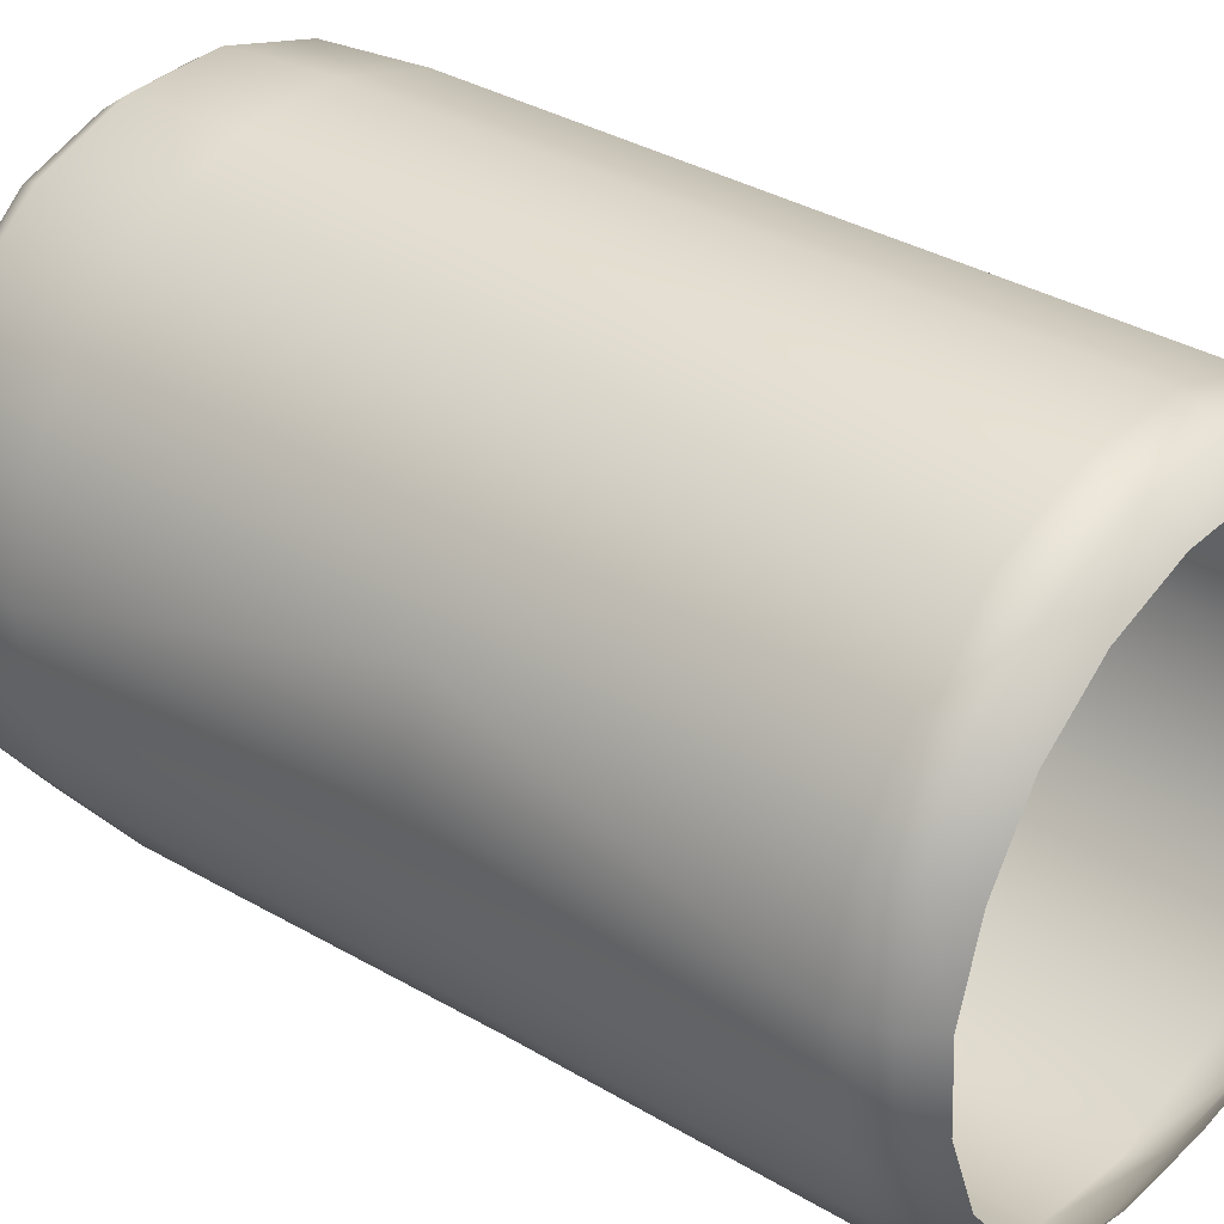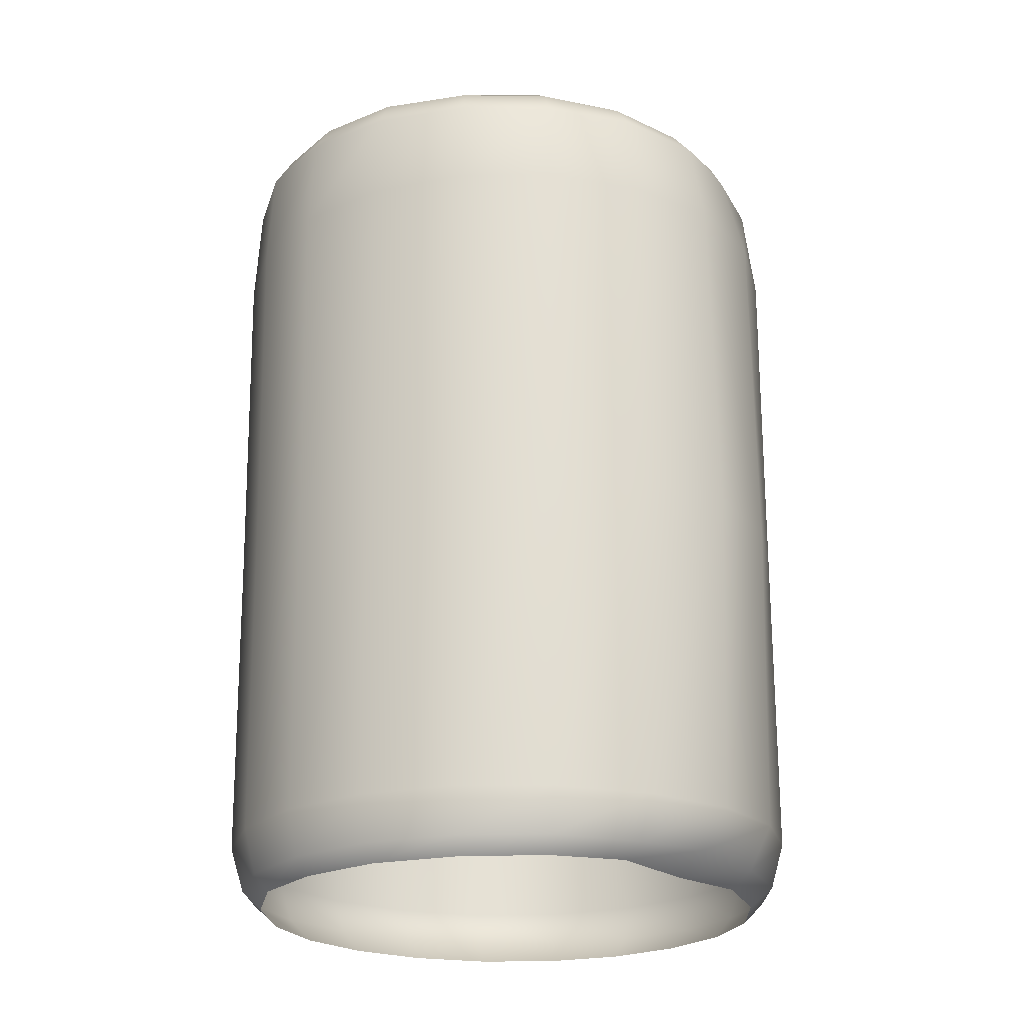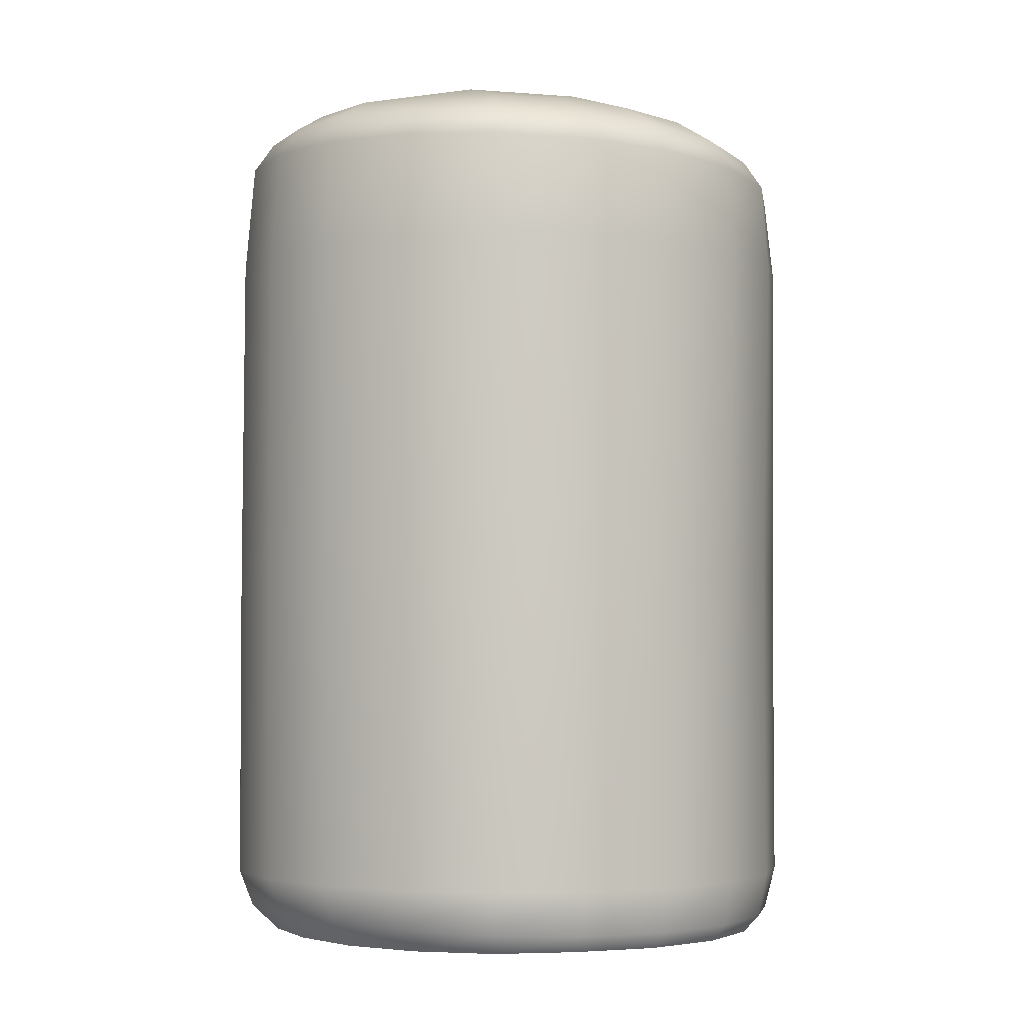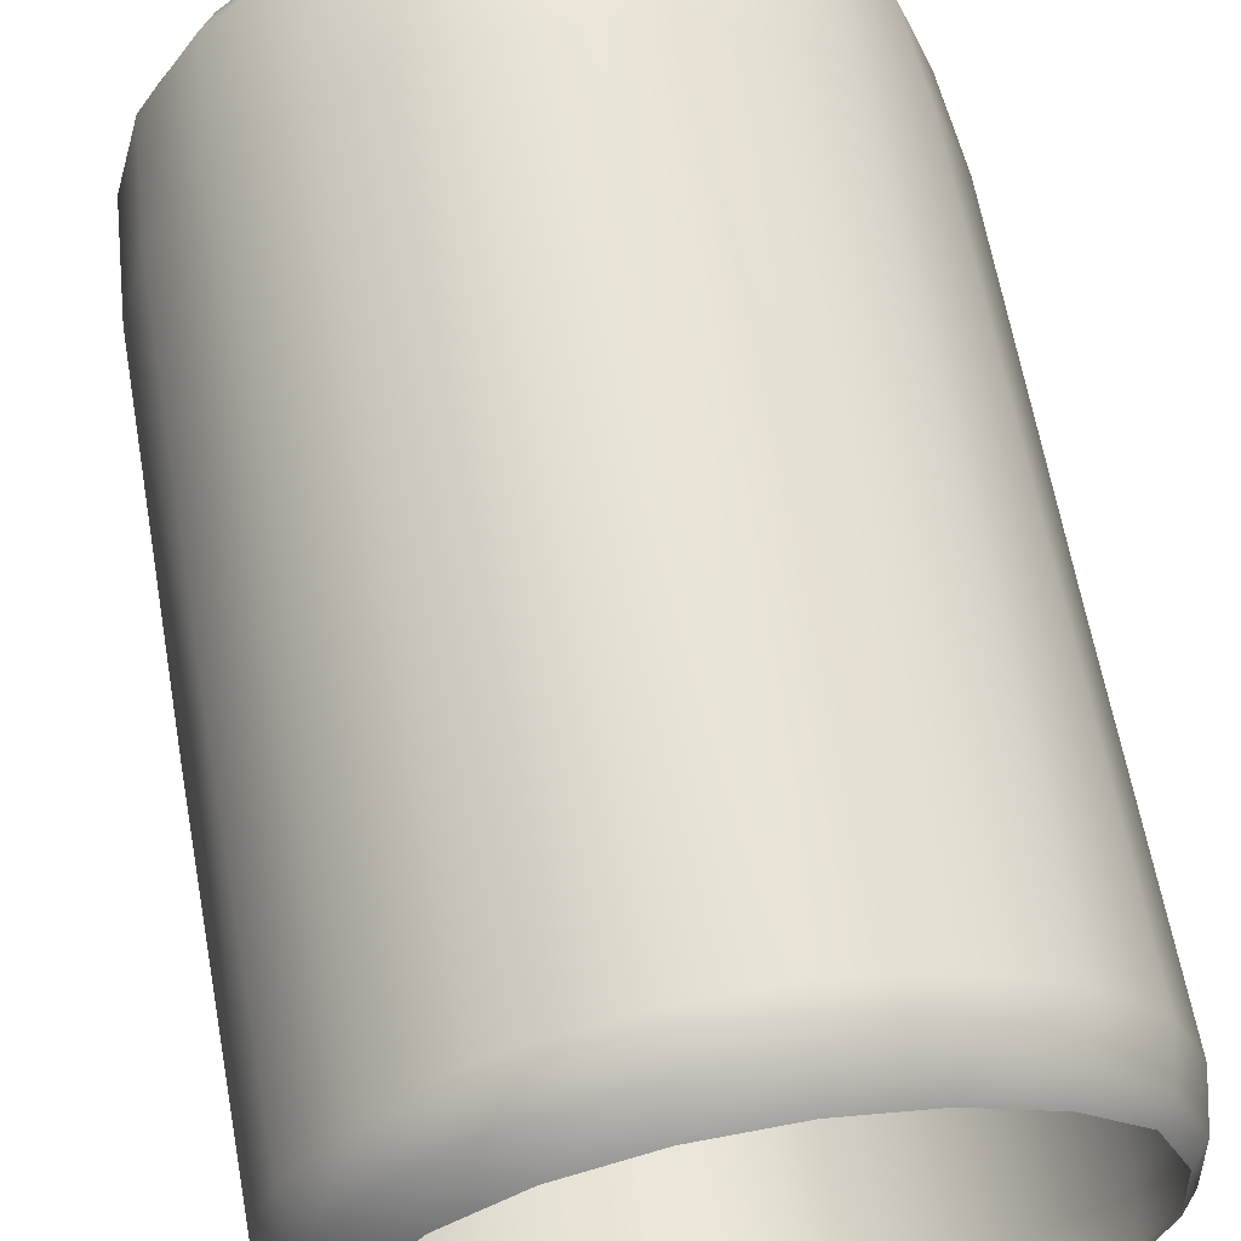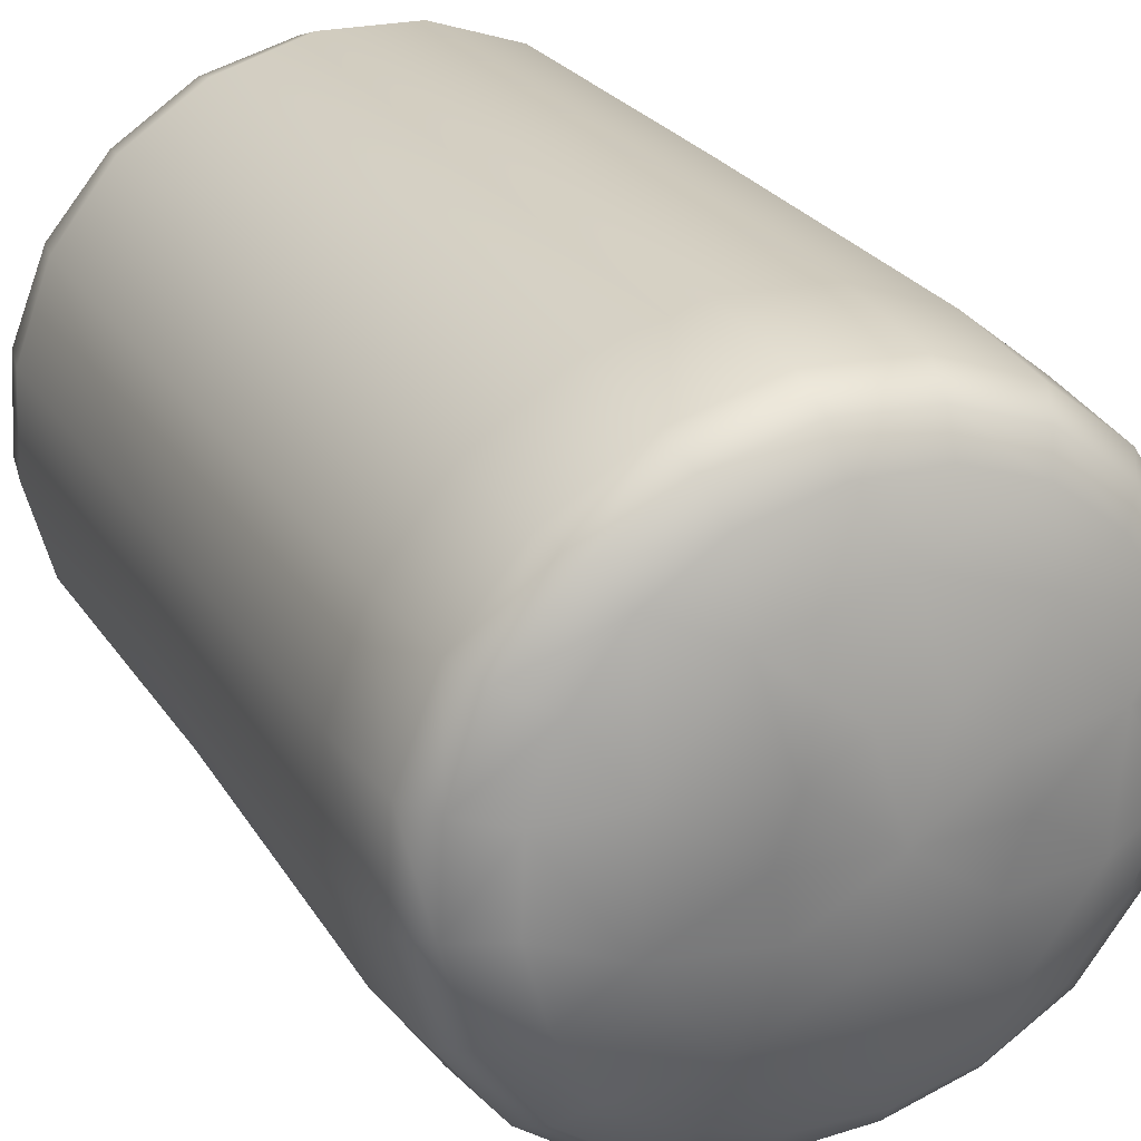
<metadata>
{"format":"obj","ext":"obj","renderer":"f3d","projection":"perspective","resolution":1024,"background":"white","views":[{"elev":32.8,"azim":-50.6,"up":"+Z"},{"elev":-22.6,"azim":125.8,"up":"+Y"},{"elev":-3.8,"azim":45.2,"up":"+Y"},{"elev":61.5,"azim":-10.5,"up":"+Z"},{"elev":25.3,"azim":154.4,"up":"+Z"}]}
</metadata>
<code>
g bouncyWalls_05
v -3.634 0.6917 0.2248
v -3.293 -0.9371 0.5099
v -3.644 -0.9369 0.235
v -3.289 0.6915 0.5032
v -2.872 -0.9371 0.6597
v -3.292 -2.459 0.5045
v -2.874 -2.458 0.6495
v -3.261 -2.631 0.4452
v -2.873 0.6915 0.6613
v -2.86 1.223 0.6203
v -3.263 1.229 0.4652
v -2.426 1.213 0.6456
v -2.427 -0.9371 0.6719
v -2.426 0.6921 0.6823
v -2.001 1.197 0.5323
v -1.991 0.6928 0.5644
v -1.628 1.181 0.2936
v -1.998 -0.937 0.5486
v -2.433 -2.457 0.6626
v -1.61 0.6938 0.3179
v -1.345 1.164 -0.05396
v -1.624 -0.9368 0.3017
v -1.341 -0.9369 -0.05035
v -2.008 -2.458 0.5411
v -1.638 -2.459 0.2969
v -1.359 -2.461 -0.05097
v -2.862 -2.635 0.5832
v -2.44 -2.645 0.5978
v -2.031 -2.651 0.488
v -1.679 -2.672 0.2482
v -1.407 -2.677 -0.07966
v -1.201 -2.463 -0.4708
v -1.25 -2.681 -0.4811
v -2.083 -2.767 0.3775
v -1.736 -2.765 0.1731
v -2.455 -2.766 0.4705
v -2.836 -2.764 0.4525
v -3.198 -2.761 0.329
v -3.503 -2.76 0.1007
v -3.598 -2.631 0.1902
v -2.798 -0.9399 -2.178
v -2.795 -2.462 -2.148
v -2.344 -2.474 -2.173
v -3.2 -0.9402 -1.991
v -2.794 0.694 -2.161
v -3.204 -2.454 -1.987
v -2.776 -2.67 -2.042
v -3.201 0.69 -1.994
v -3.18 1.155 -1.94
v -3.522 1.171 -1.704
v -3.527 -0.9403 -1.734
v -3.544 0.6892 -1.735
v -3.778 1.177 -1.371
v -3.807 0.6894 -1.386
v -3.8 -0.9347 -1.389
v -3.962 -0.9348 -0.9974
v -3.544 -2.453 -1.726
v -3.802 -2.453 -1.388
v -3.175 -2.667 -1.935
v -3.961 -2.453 -0.991
v -3.997 -0.9358 -0.5639
v -3.504 -2.665 -1.686
v -3.752 -2.649 -1.359
v -3.902 -2.646 -0.9771
v -2.786 -2.748 -1.928
v -2.371 -2.761 -1.888
v -2.362 -2.651 -2.031
v -3.125 -2.763 -1.837
v -3.438 -2.763 -1.62
v -3.669 -2.761 -1.313
v -3.8 -2.759 -0.9542
v -3.93 -2.644 -0.5658
v -3.996 -2.455 -0.5595
v -3.821 -2.758 -0.5765
v -3.263 1.229 0.4652
v -3.289 0.6915 0.5032
v -3.634 0.6917 0.2248
v -3.596 1.228 0.1953
v -3.873 0.6921 -0.1444
v -3.828 1.221 -0.1609
v -3.644 -0.9369 0.235
v -3.982 0.692 -0.5661
v -3.94 1.208 -0.5671
v -3.888 -0.9365 -0.1366
v -3.955 0.6913 -0.9963
v -3.919 1.191 -0.985
v -3.807 0.6894 -1.386
v -3.778 1.177 -1.371
v -3.962 -0.9348 -0.9974
v -3.997 -0.9358 -0.5639
v -3.996 -2.455 -0.5595
v -3.961 -2.453 -0.991
v -3.902 -2.646 -0.9771
v -3.887 -2.458 -0.1344
v -3.93 -2.644 -0.5658
v -3.644 -2.459 0.2349
v -3.293 -0.9371 0.5099
v -3.292 -2.459 0.5045
v -3.823 -2.641 -0.1643
v -3.821 -2.758 -0.5765
v -3.713 -2.76 -0.2156
v -3.598 -2.631 0.1902
v -3.261 -2.631 0.4452
v -3.503 -2.76 0.1007
v -3.18 1.155 -1.94
v -2.794 0.694 -2.161
v -2.778 1.142 -2.046
v -2.341 0.6947 -2.183
v -2.357 1.13 -2.096
v -2.798 -0.9399 -2.178
v -2.328 -0.9393 -2.227
v -2.344 -2.474 -2.173
v -2.795 -2.462 -2.148
v -2.362 -2.651 -2.031
v -2.776 -2.67 -2.042
v -1.308 1.119 -1.37
v -1.279 0.6937 -1.386
v -1.146 0.6939 -0.9341
v -1.57 1.112 -1.726
v -1.534 0.6962 -1.752
v -1.931 1.119 -1.984
v -1.544 -0.9372 -1.737
v -1.309 -0.9372 -1.362
v -1.3 -2.468 -1.357
v -1.9 0.6976 -2.034
v -2.357 1.13 -2.096
v -2.341 0.6947 -2.183
v -2.328 -0.9393 -2.227
v -1.883 -0.9391 -2.05
v -1.548 -2.473 -1.739
v -1.906 -2.478 -2.031
v -2.344 -2.474 -2.173
v -1.95 -2.68 -1.942
v -2.362 -2.651 -2.031
v -1.586 -2.682 -1.702
v -1.966 -2.747 -1.844
v -2.371 -2.761 -1.888
v -1.642 -2.76 -1.649
v -1.412 -2.763 -1.308
v -1.343 -2.683 -1.337
v -1.295 -2.763 -0.9082
v -1.224 -2.682 -0.9157
v -1.181 -2.466 -0.9208
v -1.25 -2.681 -0.4811
v -1.201 -2.463 -0.4708
v -1.308 1.119 -1.37
v -1.146 0.6939 -0.9341
v -1.172 1.132 -0.9334
v -1.161 0.6955 -0.4686
v -1.176 -0.9374 -0.9166
v -1.279 0.6937 -1.386
v -1.309 -0.9372 -1.362
v -1.3 -2.468 -1.357
v -1.181 -2.466 -0.9208
v -1.201 -2.463 -0.4708
v -1.188 1.148 -0.4767
v -1.186 -0.9373 -0.4761
v -1.359 -2.461 -0.05097
v -1.341 -0.9369 -0.05035
v -1.322 0.6948 -0.03745
v -1.345 1.164 -0.05396
v -1.61 0.6938 0.3179
v -1.265 1.28 -0.9063
v -1.172 1.132 -0.9334
v -1.188 1.148 -0.4767
v -1.287 1.3 -0.4814
v -1.345 1.164 -0.05396
v -1.429 1.313 -0.09586
v -1.429 1.313 -0.09586
v -1.345 1.164 -0.05396
v -1.628 1.181 0.2936
v -1.706 1.328 0.2271
v -2.001 1.197 0.5323
v -2.053 1.341 0.4404
v -2.426 1.213 0.6456
v -2.443 1.367 0.5479
v -2.86 1.223 0.6203
v -2.838 1.367 0.5189
v -3.263 1.229 0.4652
v -3.206 1.366 0.3882
v -3.206 1.366 0.3882
v -3.263 1.229 0.4652
v -3.596 1.228 0.1953
v -3.524 1.358 0.1242
v -3.828 1.221 -0.1609
v -3.738 1.361 -0.1933
v -3.94 1.208 -0.5671
v -3.147 1.28 -1.864
v -3.18 1.155 -1.94
v -2.778 1.142 -2.046
v -2.786 1.267 -1.975
v -2.357 1.13 -2.096
v -1.635 1.25 -1.661
v -1.57 1.112 -1.726
v -1.308 1.119 -1.37
v -1.386 1.256 -1.321
v -1.172 1.132 -0.9334
v -1.265 1.28 -0.9063
v -1.407 -2.677 -0.07966
v -1.736 -2.765 0.1731
v -1.679 -2.672 0.2482
v -1.47 -2.758 -0.115
v -1.25 -2.681 -0.4811
v -1.323 -2.761 -0.4966
v -1.224 -2.682 -0.9157
v -1.295 -2.763 -0.9082
v -1.969 1.249 -1.892
v -1.931 1.119 -1.984
v -1.57 1.112 -1.726
v -1.635 1.25 -1.661
v -2.375 1.259 -1.989
v -2.357 1.13 -2.096
v -2.786 1.267 -1.975
v -1.766 1.38 -1.528
v -2.056 1.381 -1.73
v -2.387 1.374 -1.837
v -1.567 1.39 -1.225
v -1.386 1.256 -1.321
v -2.75 1.386 -1.841
v -3.147 1.28 -1.864
v -2.087 1.51 -1.416
v -2.582 1.51 -1.593
v -1.472 1.41 -0.8826
v -1.265 1.28 -0.9063
v -1.79 1.514 -0.9812
v -1.481 1.417 -0.5145
v -1.287 1.3 -0.4814
v -1.596 1.427 -0.1741
v -1.429 1.313 -0.09586
v -1.802 1.527 -0.4532
v -1.814 1.435 0.1052
v -1.706 1.328 0.2271
v -2.111 1.44 0.2957
v -2.053 1.341 0.4404
v -2.123 1.546 -0.03116
v -2.461 1.463 0.389
v -2.443 1.367 0.5479
v -2.818 1.457 0.375
v -2.838 1.367 0.5189
v -2.633 1.554 0.1201
v -3.152 1.456 0.2553
v -3.206 1.366 0.3882
v -3.431 1.449 0.03438
v -3.524 1.358 0.1242
v -3.135 1.552 -0.05974
v -3.626 1.44 -0.2596
v -3.738 1.361 -0.1933
v -2.259 1.612 -0.4721
v -2.484 1.62 -0.3177
v -2.608 1.64 -0.7417
v -2.757 1.622 -0.3255
v -2.169 1.604 -0.7288
v -2.245 1.601 -0.9894
v -2.46 1.602 -1.156
v -2.973 1.619 -0.4927
v -2.732 1.608 -1.164
v -3.432 1.537 -0.5004
v -3.09 1.523 -1.448
v -2.957 1.608 -1.011
v -3.049 1.611 -0.7546
v -3.412 1.518 -1.029
v -3.721 1.43 -0.5998
v -3.082 1.403 -1.747
v -3.7 1.409 -0.9483
v -3.854 1.339 -0.58
v -3.94 1.208 -0.5671
v -3.919 1.191 -0.985
v -3.831 1.324 -0.9558
v -3.778 1.177 -1.371
v -3.369 1.4 -1.549
v -3.472 1.3 -1.643
v -3.18 1.155 -1.94
v -3.522 1.171 -1.704
v -3.582 1.405 -1.275
v -3.698 1.313 -1.331
g bouncyWalls_05_0
f 3 2 1
f 2 4 1
f 2 5 4
f 2 6 5
f 6 7 5
f 6 8 7
f 5 9 4
f 4 9 10
f 11 4 10
f 10 9 12
f 5 13 9
f 5 7 13
f 9 14 12
f 13 14 9
f 12 14 15
f 14 16 15
f 15 16 17
f 13 18 14
f 18 16 14
f 7 19 13
f 13 19 18
f 16 20 17
f 17 20 21
f 22 20 16
f 18 22 16
f 22 23 20
f 18 24 22
f 19 24 18
f 22 25 23
f 24 25 22
f 25 26 23
f 7 27 19
f 8 27 7
f 19 28 24
f 27 28 19
f 24 29 25
f 28 29 24
f 25 30 26
f 29 30 25
f 30 31 26
f 26 31 32
f 31 33 32
f 29 34 30
f 34 35 30
f 36 34 29
f 28 36 29
f 37 36 28
f 27 37 28
f 38 37 27
f 8 38 27
f 39 38 8
f 40 39 8
f 43 42 41
f 41 42 44
f 41 44 45
f 42 46 44
f 42 47 46
f 44 48 45
f 45 48 49
f 49 48 50
f 44 51 48
f 44 46 51
f 48 52 50
f 51 52 48
f 50 52 53
f 52 54 53
f 55 54 52
f 51 55 52
f 55 56 54
f 46 57 51
f 51 57 55
f 55 58 56
f 57 58 55
f 46 59 57
f 47 59 46
f 58 60 56
f 56 60 61
f 57 62 58
f 59 62 57
f 58 63 60
f 62 63 58
f 63 64 60
f 47 65 59
f 66 65 47
f 67 66 47
f 65 68 59
f 59 68 62
f 68 69 62
f 62 69 63
f 69 70 63
f 63 70 64
f 70 71 64
f 64 71 72
f 64 72 73
f 71 74 72
f 77 76 75
f 78 77 75
f 79 77 78
f 80 79 78
f 81 77 79
f 82 79 80
f 83 82 80
f 84 81 79
f 84 79 82
f 85 82 83
f 86 85 83
f 87 85 86
f 88 87 86
f 89 85 87
f 89 90 85
f 90 82 85
f 90 84 82
f 90 91 84
f 92 91 90
f 92 93 91
f 91 94 84
f 84 94 81
f 91 95 94
f 94 96 81
f 81 96 97
f 96 98 97
f 95 99 94
f 94 99 96
f 95 100 99
f 100 101 99
f 96 102 98
f 99 102 96
f 99 101 102
f 102 103 98
f 101 104 102
f 107 106 105
f 108 106 107
f 109 108 107
f 110 106 108
f 111 110 108
f 111 112 110
f 112 114 113
f 114 115 113
f 118 117 116
f 116 117 119
f 117 120 119
f 119 120 121
f 122 120 117
f 123 122 117
f 123 124 122
f 120 125 121
f 121 125 126
f 125 127 126
f 128 127 125
f 129 125 120
f 122 129 120
f 129 128 125
f 122 130 129
f 124 130 122
f 129 131 128
f 130 131 129
f 131 132 128
f 131 133 132
f 133 134 132
f 130 135 131
f 135 133 131
f 133 136 134
f 136 137 134
f 138 136 133
f 135 138 133
f 139 138 135
f 140 135 130
f 140 139 135
f 124 140 130
f 141 139 140
f 142 141 140
f 142 140 124
f 143 142 124
f 144 142 143
f 145 144 143
f 148 147 146
f 149 147 148
f 150 147 149
f 151 147 150
f 152 151 150
f 152 150 153
f 150 154 153
f 155 154 150
f 156 149 148
f 157 155 150
f 157 150 149
f 158 155 157
f 159 158 157
f 160 149 156
f 157 149 160
f 159 157 160
f 161 160 156
f 159 160 162
f 162 160 161
f 165 164 163
f 166 165 163
f 167 165 166
f 168 167 166
f 171 170 169
f 172 171 169
f 173 171 172
f 174 173 172
f 175 173 174
f 176 175 174
f 177 175 176
f 178 177 176
f 179 177 178
f 180 179 178
f 183 182 181
f 184 183 181
f 185 183 184
f 186 185 184
f 187 185 186
f 190 189 188
f 191 190 188
f 192 190 191
f 195 194 193
f 196 195 193
f 197 195 196
f 198 197 196
f 201 200 199
f 200 202 199
f 199 202 203
f 202 204 203
f 203 204 205
f 204 206 205
f 209 208 207
f 210 209 207
f 207 208 211
f 208 212 211
f 211 212 213
f 210 207 214
f 207 211 215
f 207 215 214
f 211 213 216
f 211 216 215
f 210 214 217
f 218 210 217
f 213 219 216
f 213 220 219
f 215 221 214
f 214 221 217
f 216 222 215
f 219 222 216
f 222 221 215
f 218 217 223
f 224 218 223
f 217 225 223
f 221 225 217
f 223 226 224
f 223 225 226
f 226 227 224
f 227 226 228
f 229 227 228
f 226 230 228
f 225 230 226
f 229 228 231
f 228 230 231
f 232 229 231
f 232 231 233
f 234 232 233
f 231 235 233
f 230 235 231
f 234 233 236
f 233 235 236
f 237 234 236
f 237 236 238
f 239 237 238
f 236 240 238
f 235 240 236
f 239 238 241
f 238 240 241
f 242 239 241
f 242 241 243
f 244 242 243
f 241 245 243
f 240 245 241
f 244 243 246
f 243 245 246
f 247 244 246
f 230 248 235
f 235 249 240
f 248 249 235
f 248 250 249
f 249 250 251
f 249 251 240
f 240 251 245
f 252 250 248
f 252 248 230
f 225 252 230
f 253 252 225
f 253 250 252
f 221 253 225
f 254 253 221
f 254 250 253
f 222 254 221
f 251 255 245
f 251 250 255
f 256 254 222
f 256 250 254
f 245 255 257
f 245 257 246
f 258 256 222
f 258 222 219
f 259 250 256
f 259 256 258
f 255 250 260
f 260 250 259
f 255 260 257
f 260 259 261
f 261 259 258
f 257 260 261
f 246 257 262
f 247 246 262
f 263 258 219
f 220 263 219
f 262 257 264
f 257 261 264
f 265 247 262
f 265 262 264
f 265 266 247
f 267 266 265
f 268 267 265
f 268 265 264
f 269 267 268
f 270 258 263
f 261 258 270
f 220 271 263
f 271 270 263
f 220 272 271
f 272 273 271
f 264 261 274
f 268 264 274
f 274 261 270
f 275 269 268
f 273 269 275
f 271 273 275
f 271 275 270
f 275 274 270
f 275 268 274

</code>
